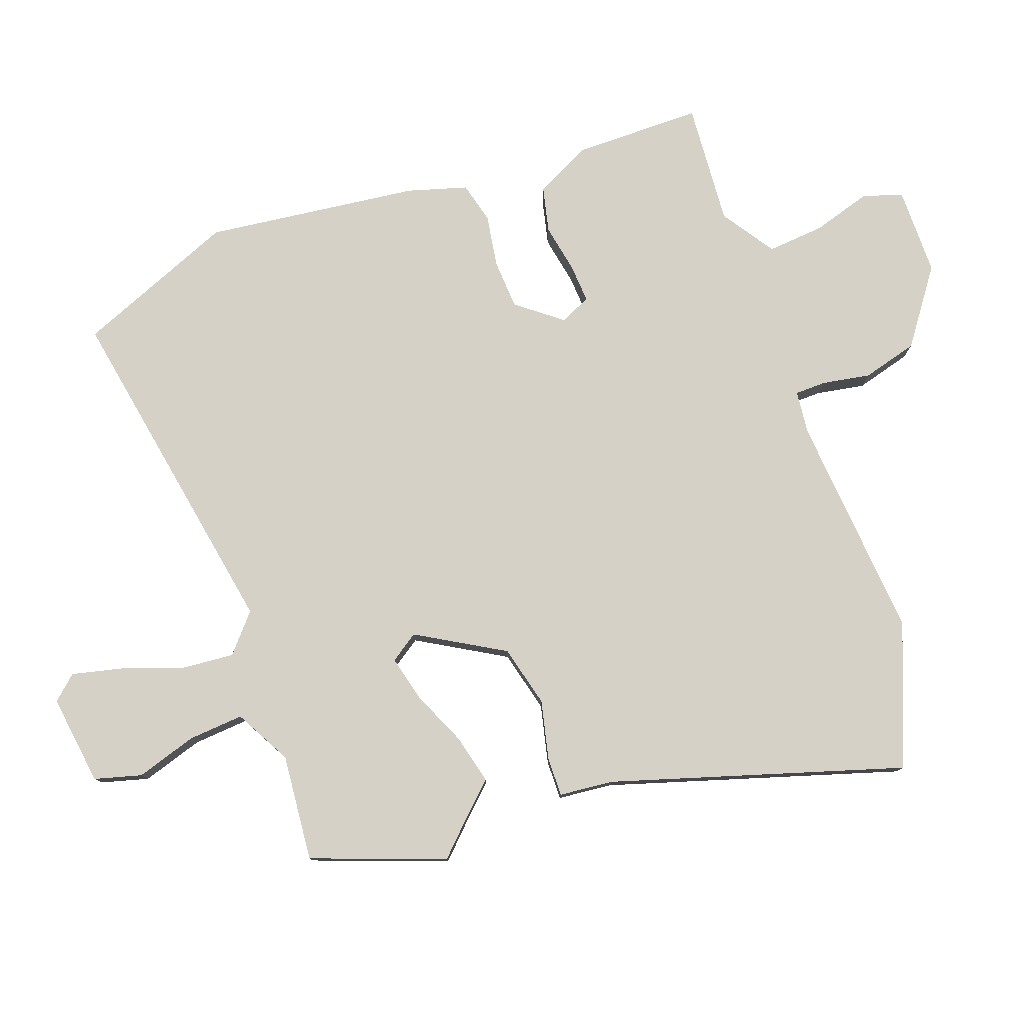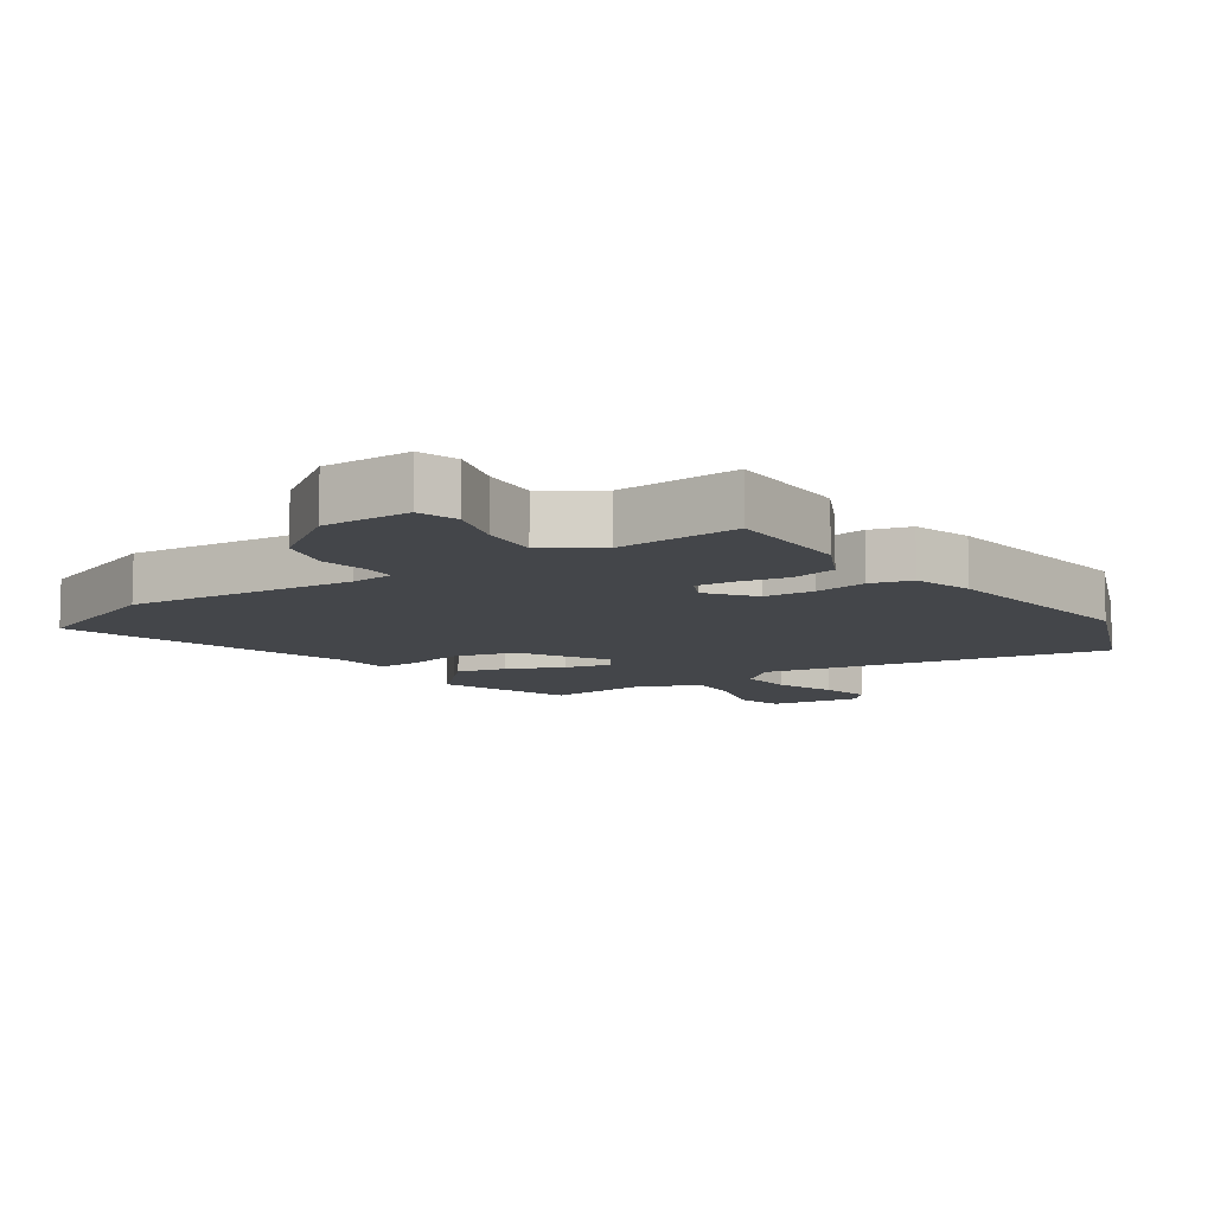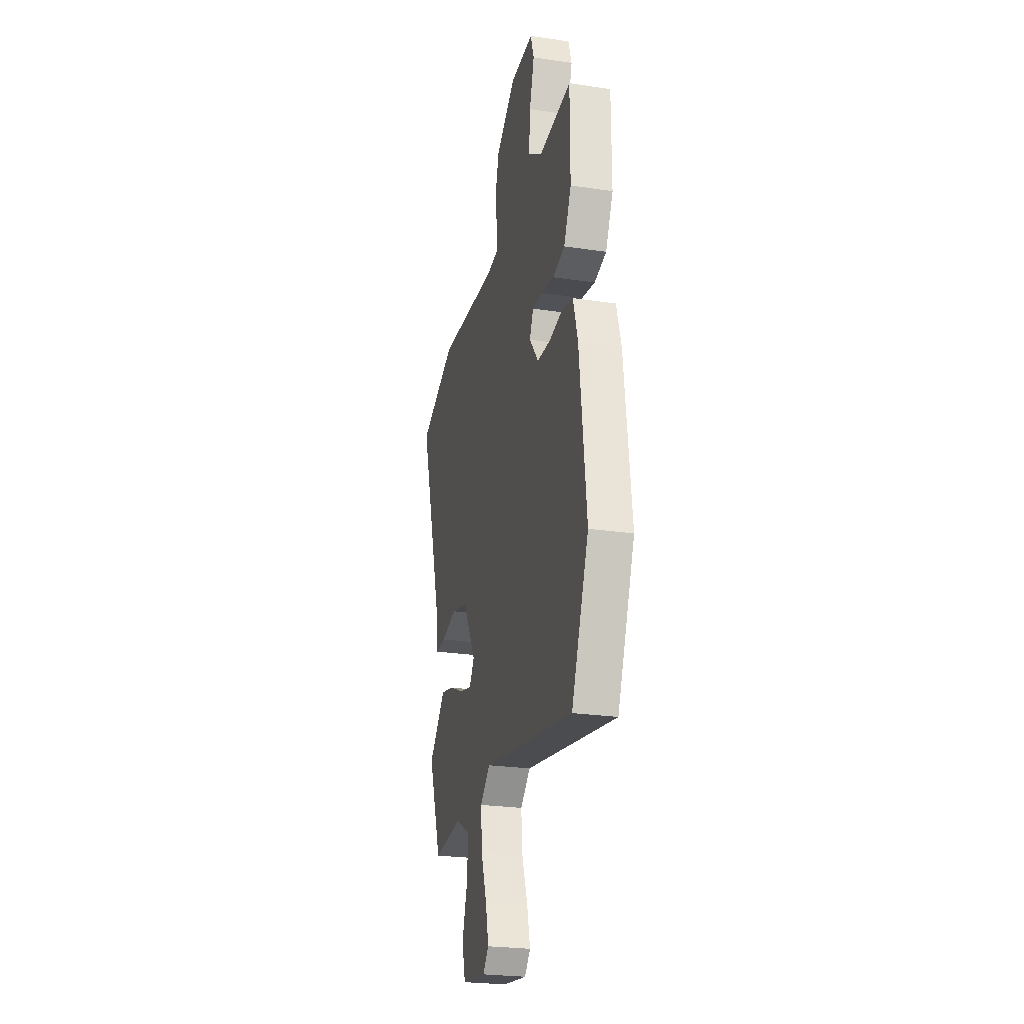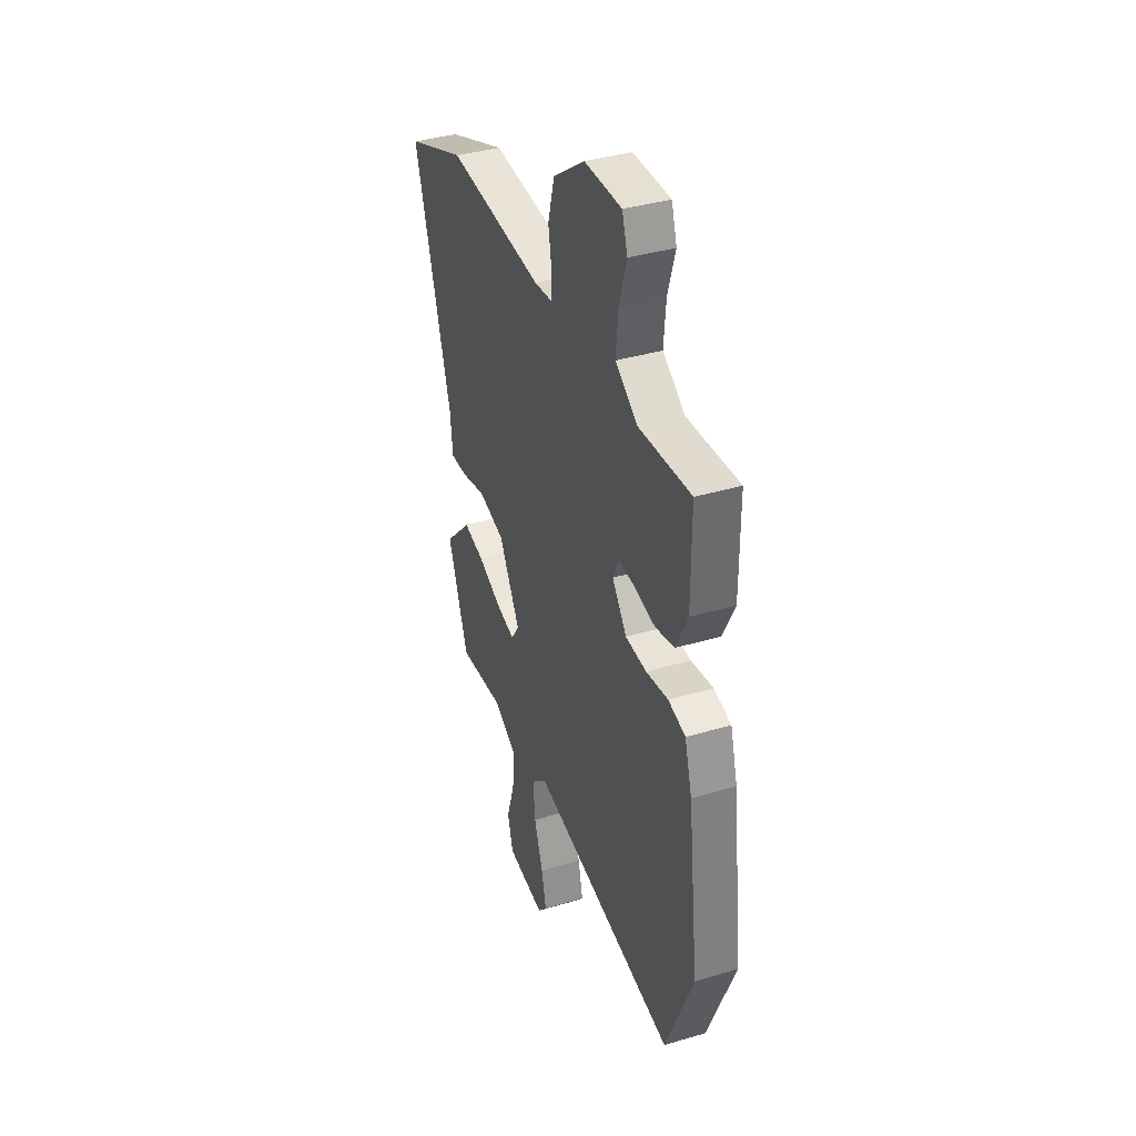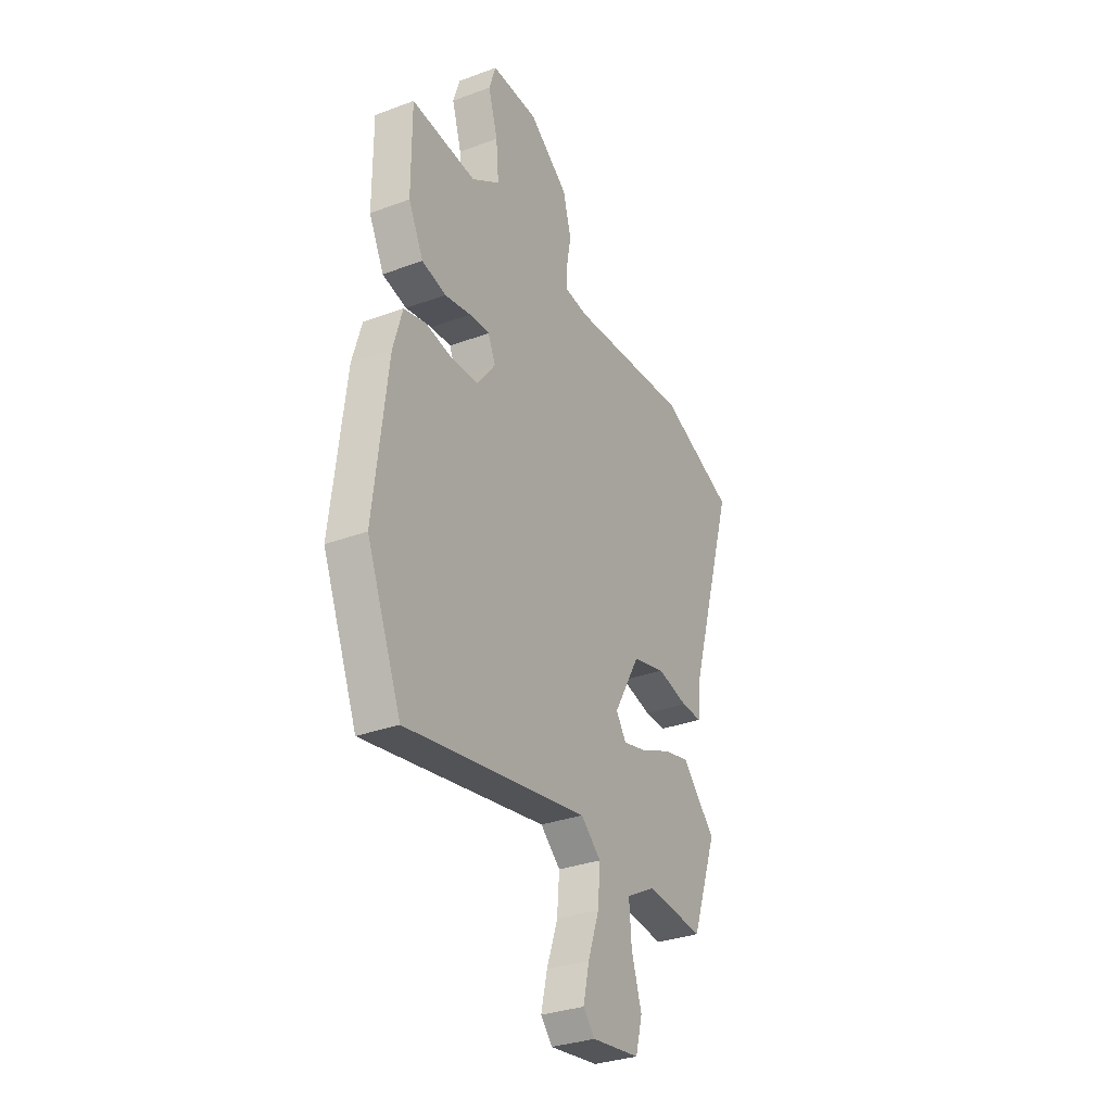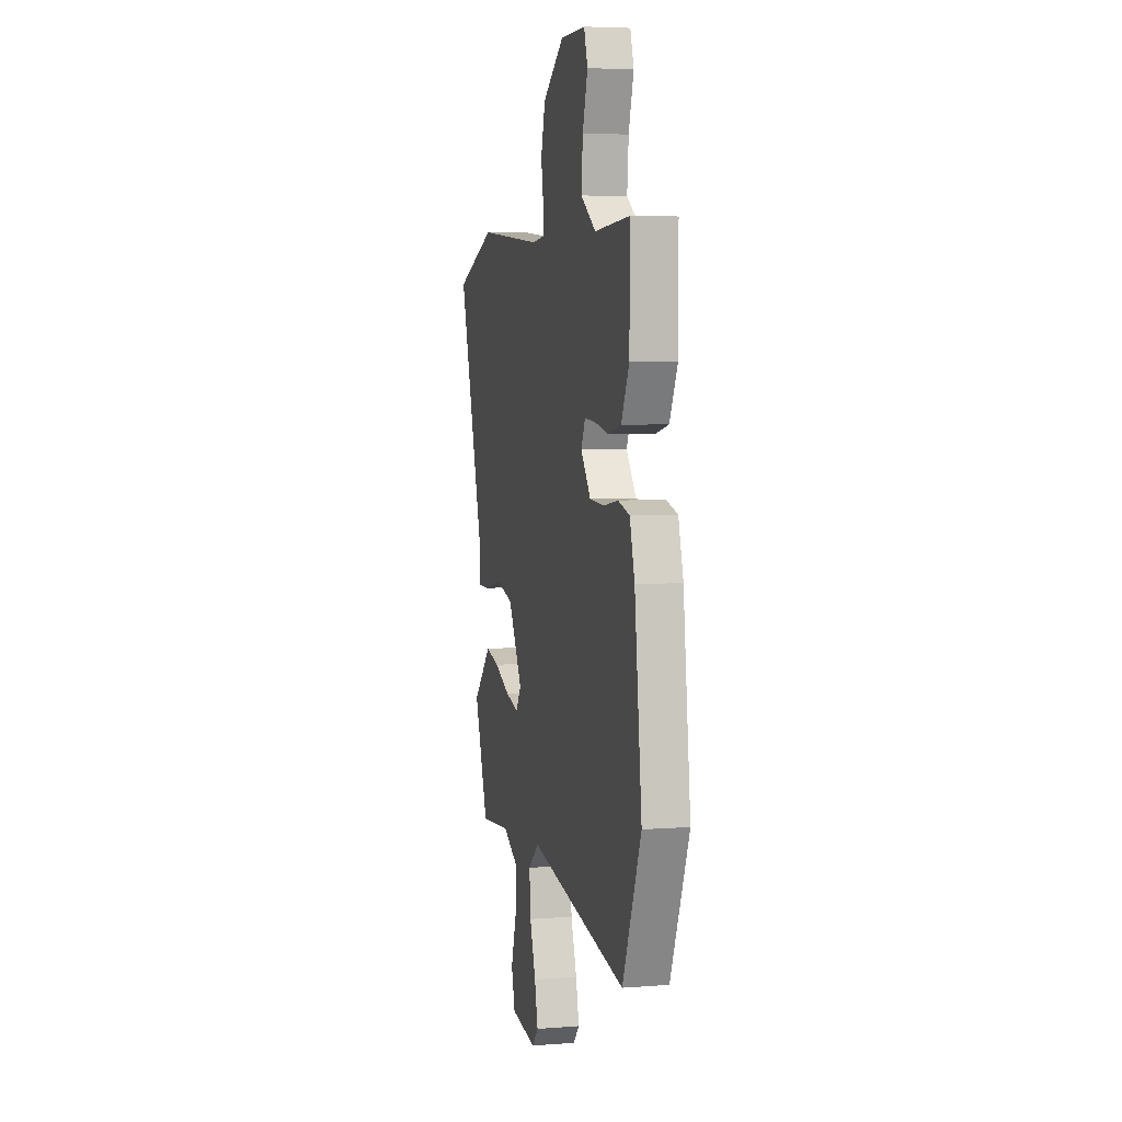
<metadata>
{"format":"obj","ext":"obj","renderer":"f3d","projection":"perspective","resolution":1024,"background":"white","views":[{"elev":78.8,"azim":-109.6,"up":"+Y"},{"elev":-9.7,"azim":34.3,"up":"+Y"},{"elev":-25.2,"azim":76.5,"up":"+Z"},{"elev":37.8,"azim":69.2,"up":"+Z"},{"elev":-32.0,"azim":117.5,"up":"+Z"},{"elev":5.2,"azim":76.5,"up":"+Z"}]}
</metadata>
<code>
v 0.566 0.07 -0.339
v 0.464 0.07 -0.588
v -0.074 0.07 -0.49
v -0.133 0.07 -0.541
v -0.126 0.07 -0.626
v -0.093 0.07 -0.72
v -0.075 0.07 -0.798
v -0.109 0.07 -0.836
v -0.251 0.07 -0.816
v -0.271 0.07 -0.742
v -0.241 0.07 -0.647
v -0.234 0.07 -0.56
v -0.322 0.07 -0.512
v -0.49 0.07 -0.527
v -0.566 0.07 -0.318
v -0.506 0.07 -0.258
v -0.466 0.07 -0.216
v -0.389 0.07 -0.235
v -0.302 0.07 -0.274
v -0.231 0.07 -0.292
v -0.201 0.07 -0.248
v -0.279 0.07 -0.112
v -0.376 0.07 -0.087
v -0.468 0.07 -0.108
v -0.53 0.07 -0.109
v -0.538 0.07 -0.024
v -0.676 0.07 0.432
v -0.454 0.07 0.518
v -0.098 0.07 0.487
v -0.03 0.07 0.494
v -0.029 0.07 0.543
v -0.042 0.07 0.618
v -0.018 0.07 0.705
v 0.098 0.07 0.788
v 0.236 0.07 0.788
v 0.256 0.07 0.726
v 0.228 0.07 0.634
v 0.22 0.07 0.544
v 0.303 0.07 0.488
v 0.495 0.07 0.501
v 0.495 0.07 0.301
v 0.451 0.07 0.213
v 0.38 0.07 0.197
v 0.303 0.07 0.212
v 0.243 0.07 0.216
v 0.221 0.07 0.168
v 0.275 0.07 0.098
v 0.353 0.07 0.093
v 0.435 0.07 0.106
v 0.499 0.07 0.089
v 0.526 0.07 -0.004
v 0.566 0 -0.339
v 0.464 0 -0.588
v -0.074 0 -0.49
v -0.133 0 -0.541
v -0.126 0 -0.626
v -0.093 0 -0.72
v -0.075 0 -0.798
v -0.109 0 -0.836
v -0.251 0 -0.816
v -0.271 0 -0.742
v -0.241 0 -0.647
v -0.234 0 -0.56
v -0.322 0 -0.512
v -0.49 0 -0.527
v -0.566 0 -0.318
v -0.506 0 -0.258
v -0.466 0 -0.216
v -0.389 0 -0.235
v -0.302 0 -0.274
v -0.231 0 -0.292
v -0.201 0 -0.248
v -0.279 0 -0.112
v -0.376 0 -0.087
v -0.468 0 -0.108
v -0.53 0 -0.109
v -0.538 0 -0.024
v -0.676 0 0.432
v -0.454 0 0.518
v -0.098 0 0.487
v -0.03 0 0.494
v -0.029 0 0.543
v -0.042 0 0.618
v -0.018 0 0.705
v 0.098 0 0.788
v 0.236 0 0.788
v 0.256 0 0.726
v 0.228 0 0.634
v 0.22 0 0.544
v 0.303 0 0.488
v 0.495 0 0.501
v 0.495 0 0.301
v 0.451 0 0.213
v 0.38 0 0.197
v 0.303 0 0.212
v 0.243 0 0.216
v 0.221 0 0.168
v 0.275 0 0.098
v 0.353 0 0.093
v 0.435 0 0.106
v 0.499 0 0.089
v 0.526 0 -0.004
f 48 49 50 51
f 47 48 51 1
f 46 47 1 2
f 41 42 43 44
f 39 40 41 44
f 38 39 44 45
f 34 35 36 37
f 34 37 38
f 31 32 33 34
f 30 31 34 38
f 26 27 28 29
f 26 29 30
f 23 24 25 26
f 22 23 26 30
f 21 22 30 38
f 16 17 18 19
f 16 19 20
f 13 14 15 16
f 12 13 16 20
f 8 9 10 11
f 8 11 12
f 5 6 7 8
f 4 5 8 12
f 3 4 12 20
f 46 2 3 20
f 21 38 45 46
f 20 21 46
f 102 101 100 99
f 52 102 99 98
f 53 52 98 97
f 95 94 93 92
f 95 92 91 90
f 96 95 90 89
f 88 87 86 85
f 89 88 85
f 85 84 83 82
f 89 85 82 81
f 80 79 78 77
f 81 80 77
f 77 76 75 74
f 81 77 74 73
f 89 81 73 72
f 70 69 68 67
f 71 70 67
f 67 66 65 64
f 71 67 64 63
f 62 61 60 59
f 63 62 59
f 59 58 57 56
f 63 59 56 55
f 71 63 55 54
f 71 54 53 97
f 97 96 89 72
f 97 72 71
f 1 52 53 2
f 2 53 54 3
f 3 54 55 4
f 4 55 56 5
f 5 56 57 6
f 6 57 58 7
f 7 58 59 8
f 8 59 60 9
f 9 60 61 10
f 10 61 62 11
f 11 62 63 12
f 12 63 64 13
f 13 64 65 14
f 14 65 66 15
f 15 66 67 16
f 16 67 68 17
f 17 68 69 18
f 18 69 70 19
f 19 70 71 20
f 20 71 72 21
f 21 72 73 22
f 22 73 74 23
f 23 74 75 24
f 24 75 76 25
f 25 76 77 26
f 26 77 78 27
f 27 78 79 28
f 28 79 80 29
f 29 80 81 30
f 30 81 82 31
f 31 82 83 32
f 32 83 84 33
f 33 84 85 34
f 34 85 86 35
f 35 86 87 36
f 36 87 88 37
f 37 88 89 38
f 38 89 90 39
f 39 90 91 40
f 40 91 92 41
f 41 92 93 42
f 42 93 94 43
f 43 94 95 44
f 44 95 96 45
f 45 96 97 46
f 46 97 98 47
f 47 98 99 48
f 48 99 100 49
f 49 100 101 50
f 50 101 102 51
f 51 102 52 1

</code>
